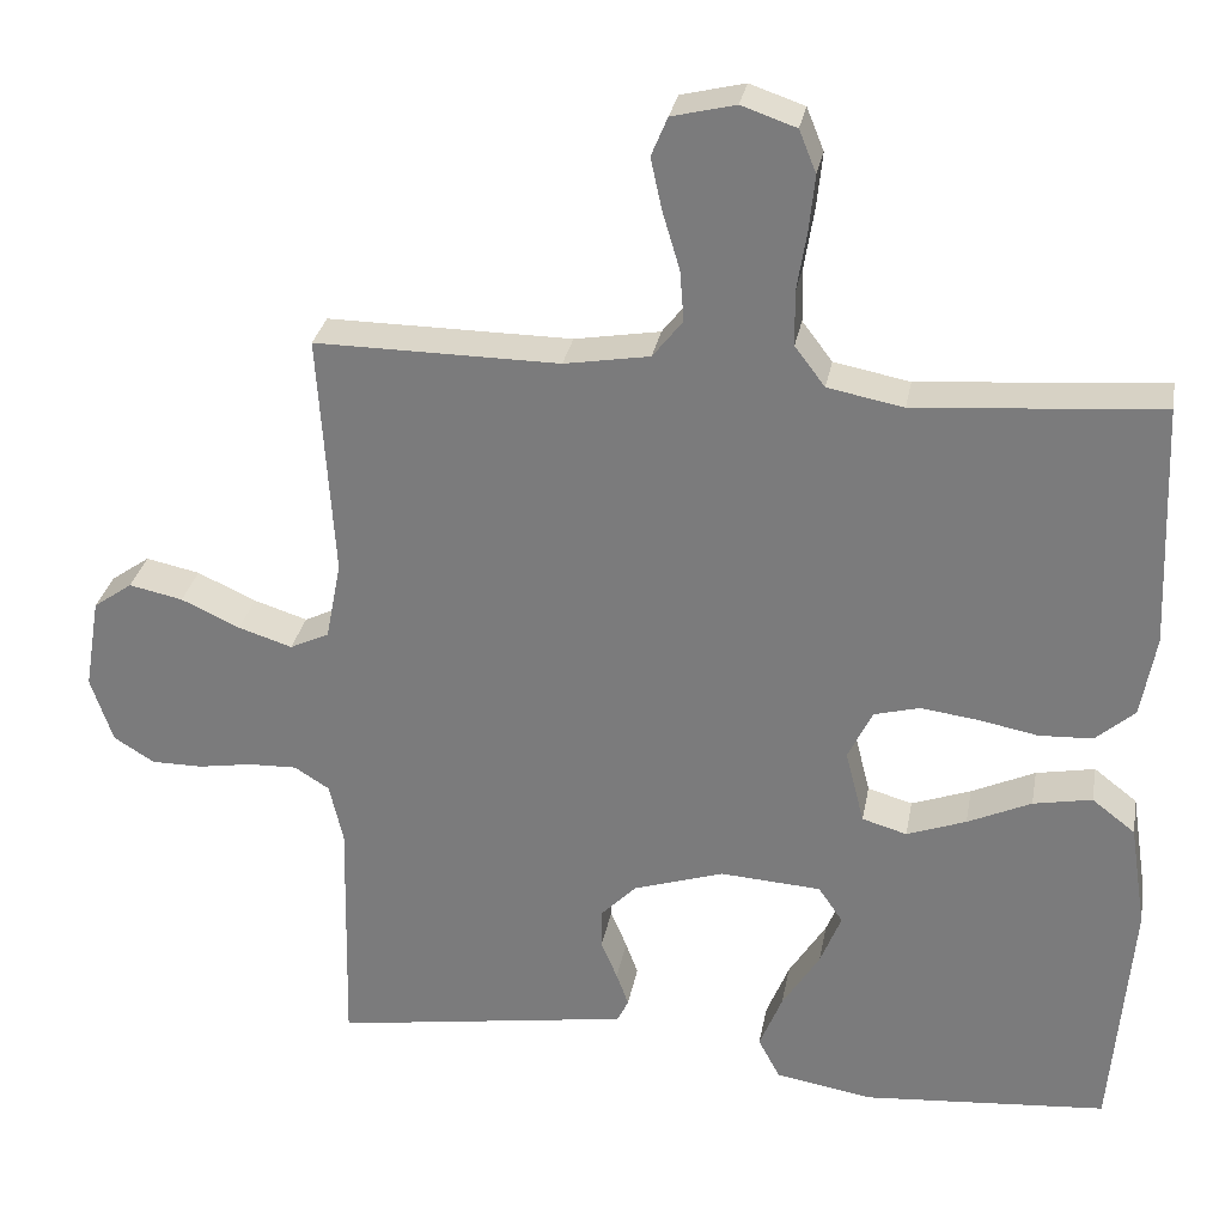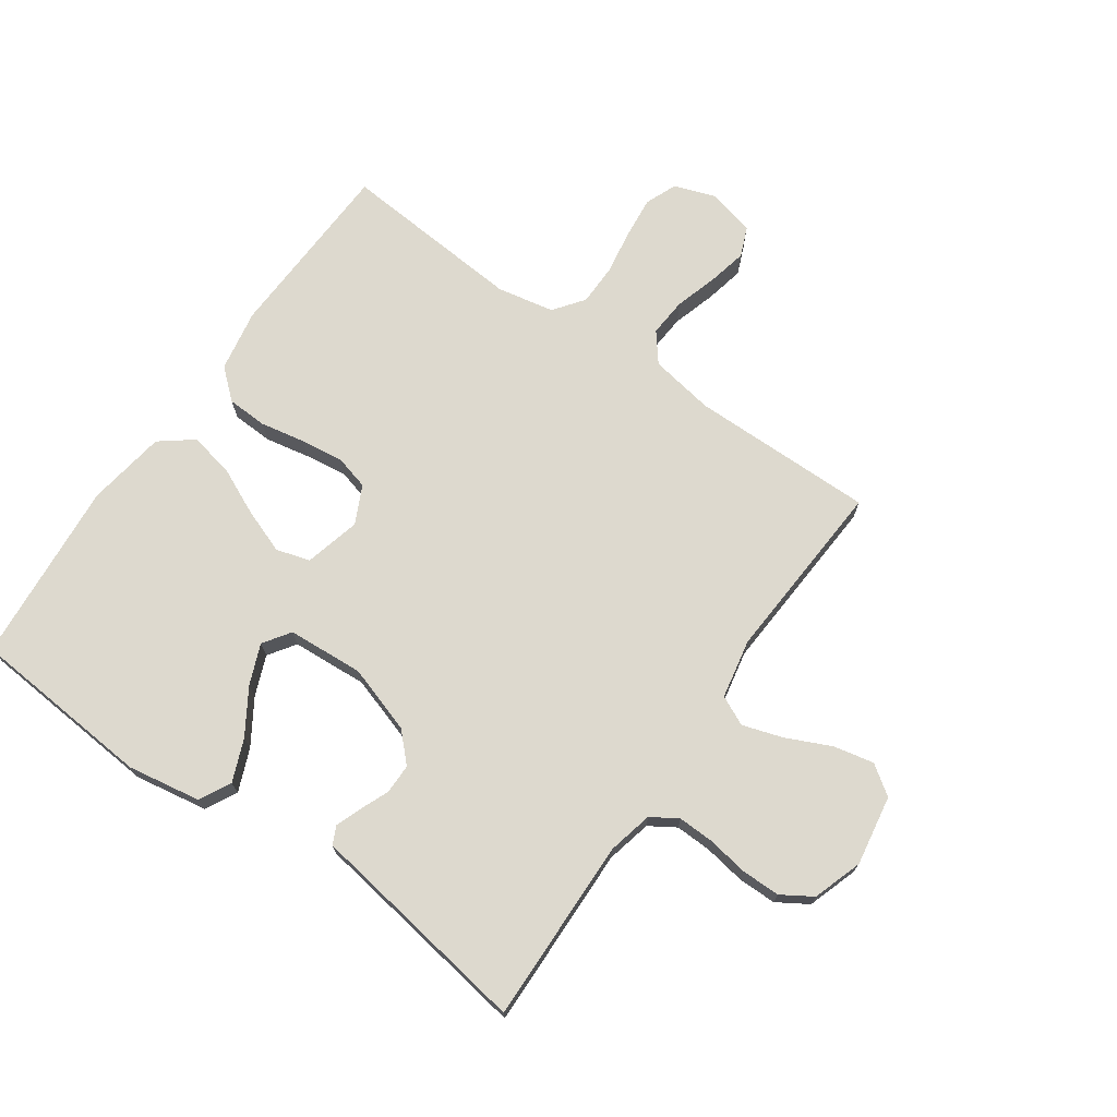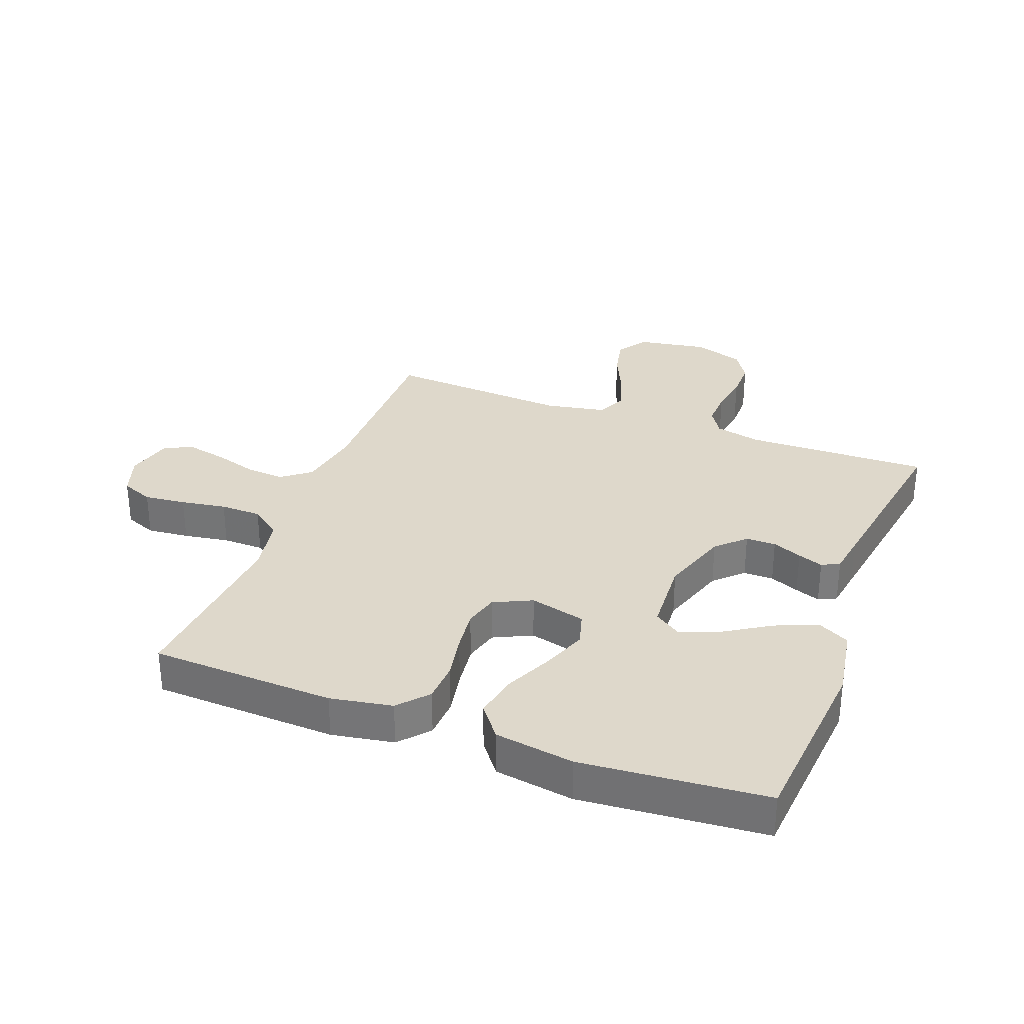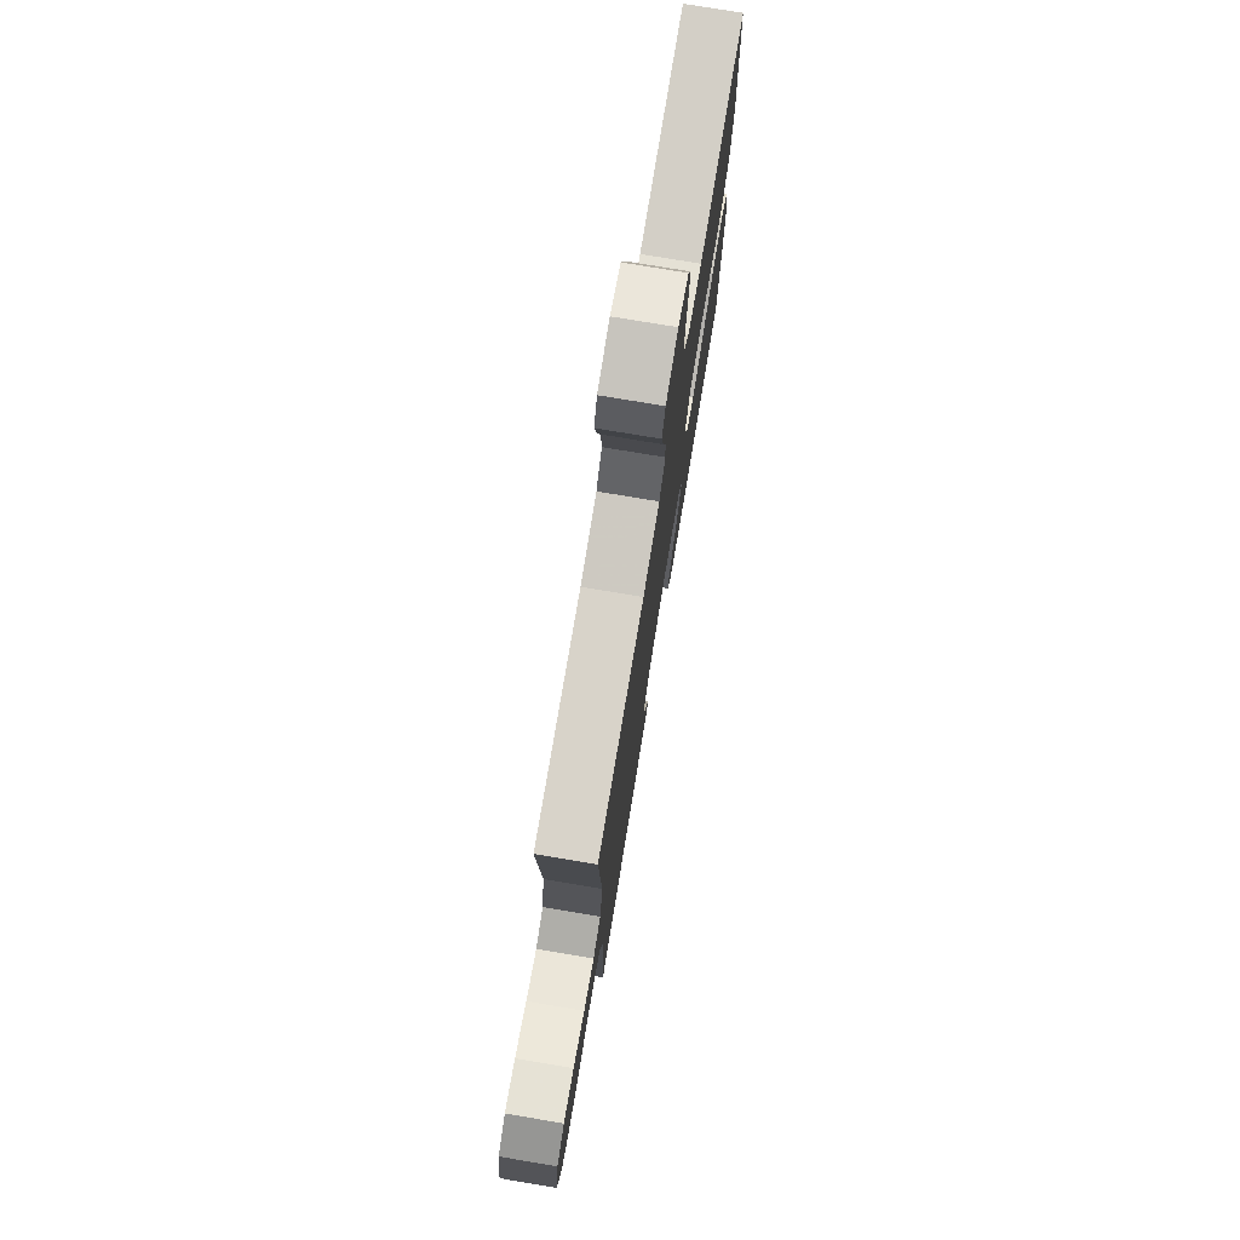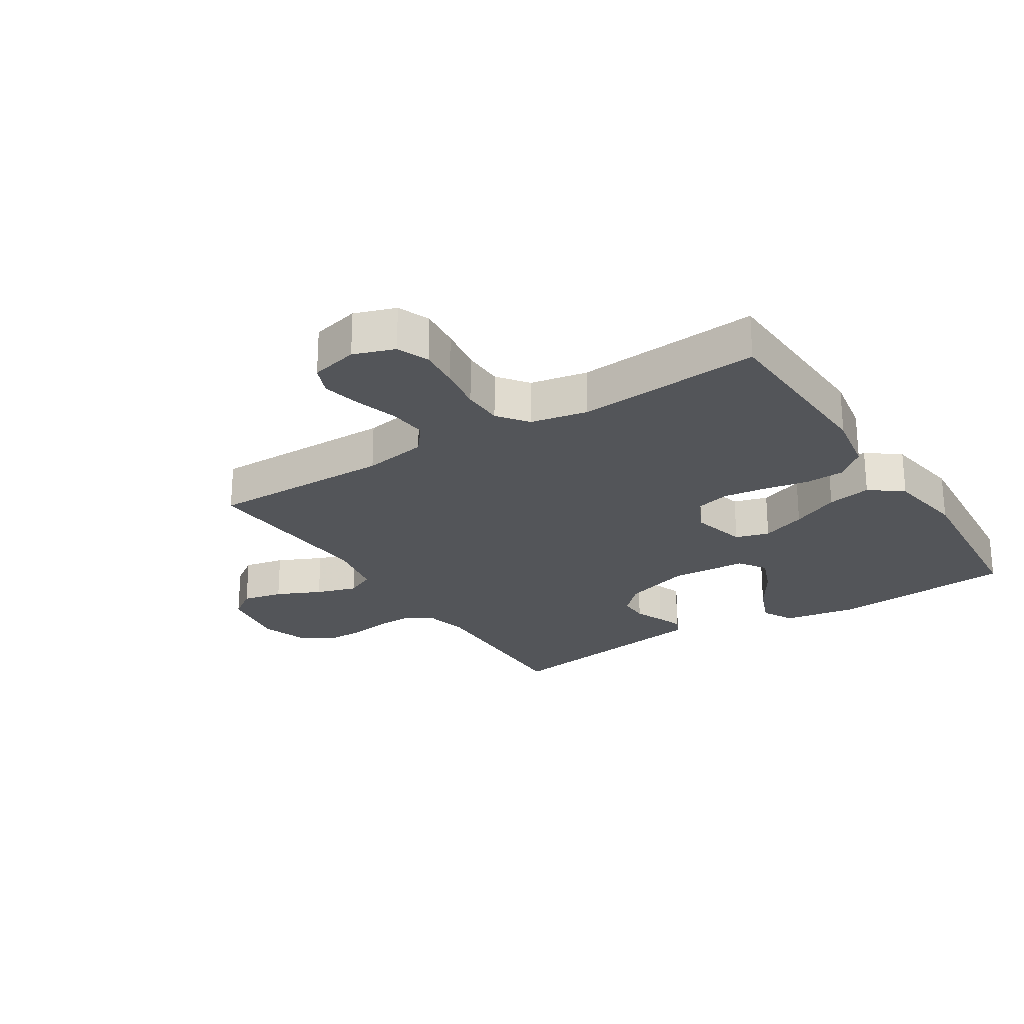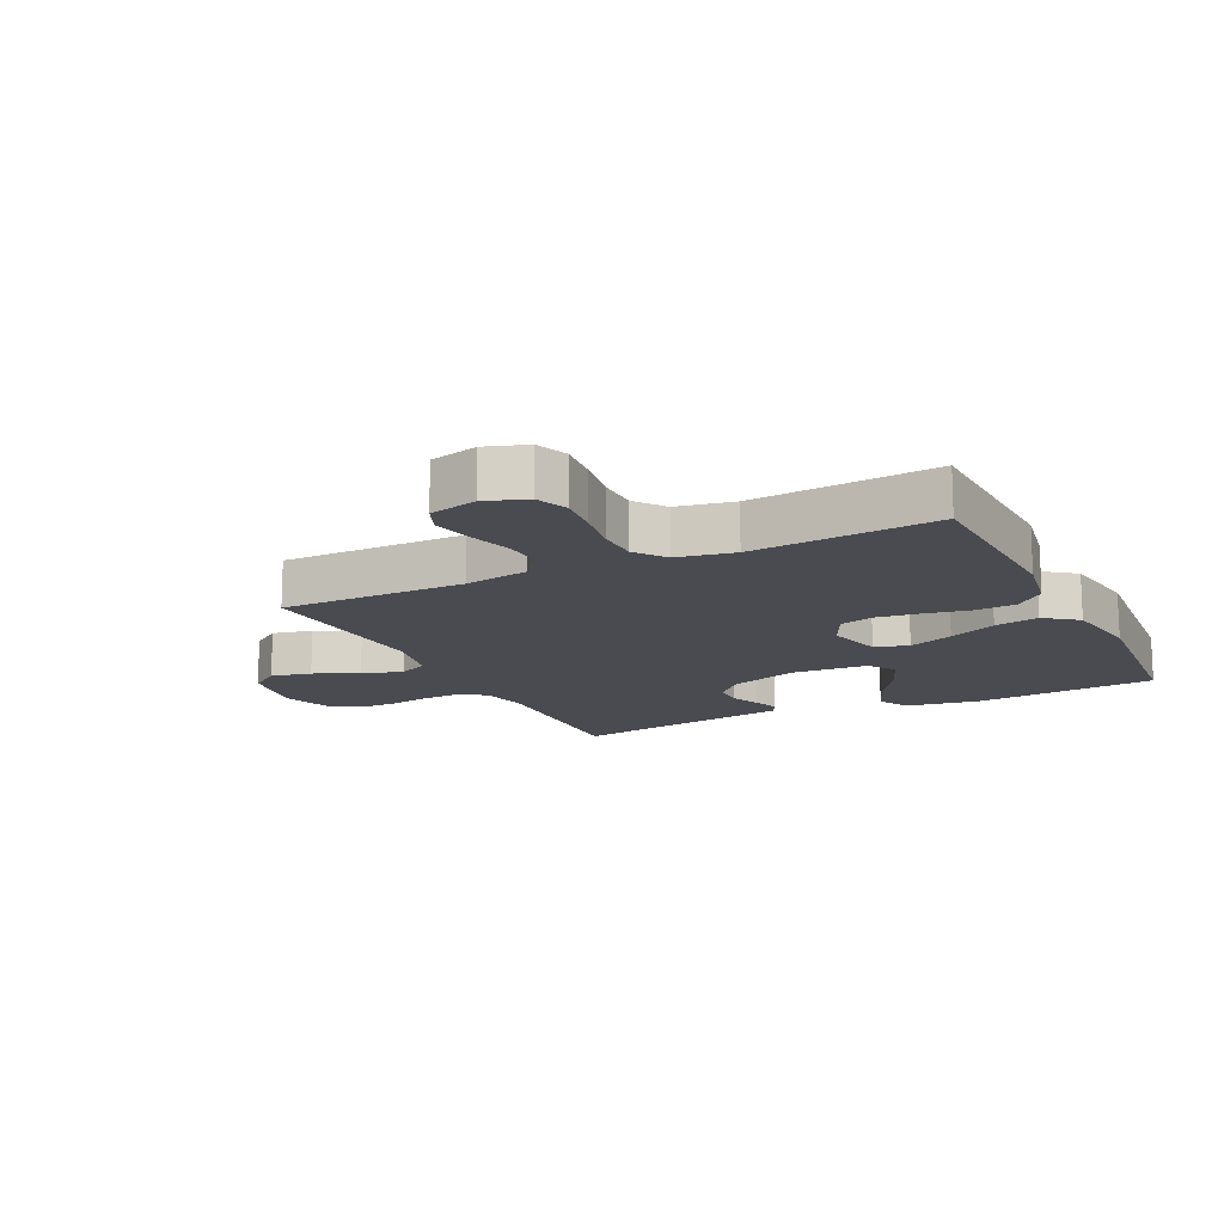
<metadata>
{"format":"obj","ext":"obj","renderer":"f3d","projection":"perspective","resolution":1024,"background":"white","views":[{"elev":29.8,"azim":10.3,"up":"+Z"},{"elev":71.8,"azim":-145.1,"up":"+Y"},{"elev":31.6,"azim":110.8,"up":"+Y"},{"elev":76.4,"azim":-80.5,"up":"+Z"},{"elev":-24.2,"azim":32.5,"up":"+Y"},{"elev":-14.6,"azim":26.1,"up":"+Y"}]}
</metadata>
<code>
v -0.5 0.07 -0.5
v -0.493 0.07 -0.2
v -0.51 0.07 -0.126
v -0.553 0.07 -0.099
v -0.612 0.07 -0.101
v -0.679 0.07 -0.112
v -0.742 0.07 -0.112
v -0.792 0.07 -0.081
v -0.819 0.07 0
v -0.8 0.07 0.114
v -0.752 0.07 0.148
v -0.686 0.07 0.134
v -0.614 0.07 0.101
v -0.548 0.07 0.08
v -0.5 0.07 0.103
v -0.481 0.07 0.2
v -0.5 0.07 0.5
v -0.2 0.07 0.498
v -0.095 0.07 0.516
v -0.058 0.07 0.563
v -0.063 0.07 0.626
v -0.084 0.07 0.696
v -0.098 0.07 0.76
v -0.078 0.07 0.808
v 0 0.07 0.827
v 0.067 0.07 0.804
v 0.088 0.07 0.752
v 0.081 0.07 0.684
v 0.069 0.07 0.61
v 0.07 0.07 0.543
v 0.107 0.07 0.494
v 0.2 0.07 0.476
v 0.5 0.07 0.5
v 0.512 0.07 0.2
v 0.494 0.07 0.099
v 0.446 0.07 0.057
v 0.38 0.07 0.054
v 0.307 0.07 0.068
v 0.237 0.07 0.077
v 0.181 0.07 0.062
v 0.151 0.07 0
v 0.174 0.07 -0.091
v 0.229 0.07 -0.107
v 0.302 0.07 -0.08
v 0.38 0.07 -0.044
v 0.452 0.07 -0.03
v 0.505 0.07 -0.071
v 0.525 0.07 -0.2
v 0.5 0.07 -0.5
v 0.2 0.07 -0.525
v 0.081 0.07 -0.505
v 0.054 0.07 -0.454
v 0.082 0.07 -0.385
v 0.128 0.07 -0.312
v 0.154 0.07 -0.247
v 0.124 0.07 -0.203
v 0 0.07 -0.195
v -0.111 0.07 -0.231
v -0.155 0.07 -0.276
v -0.155 0.07 -0.325
v -0.135 0.07 -0.373
v -0.12 0.07 -0.414
v -0.134 0.07 -0.443
v -0.2 0.07 -0.453
v -0.5 0 -0.5
v -0.493 0 -0.2
v -0.51 0 -0.126
v -0.553 0 -0.099
v -0.612 0 -0.101
v -0.679 0 -0.112
v -0.742 0 -0.112
v -0.792 0 -0.081
v -0.819 0 0
v -0.8 0 0.114
v -0.752 0 0.148
v -0.686 0 0.134
v -0.614 0 0.101
v -0.548 0 0.08
v -0.5 0 0.103
v -0.481 0 0.2
v -0.5 0 0.5
v -0.2 0 0.498
v -0.095 0 0.516
v -0.058 0 0.563
v -0.063 0 0.626
v -0.084 0 0.696
v -0.098 0 0.76
v -0.078 0 0.808
v 0 0 0.827
v 0.067 0 0.804
v 0.088 0 0.752
v 0.081 0 0.684
v 0.069 0 0.61
v 0.07 0 0.543
v 0.107 0 0.494
v 0.2 0 0.476
v 0.5 0 0.5
v 0.512 0 0.2
v 0.494 0 0.099
v 0.446 0 0.057
v 0.38 0 0.054
v 0.307 0 0.068
v 0.237 0 0.077
v 0.181 0 0.062
v 0.151 0 0
v 0.174 0 -0.091
v 0.229 0 -0.107
v 0.302 0 -0.08
v 0.38 0 -0.044
v 0.452 0 -0.03
v 0.505 0 -0.071
v 0.525 0 -0.2
v 0.5 0 -0.5
v 0.2 0 -0.525
v 0.081 0 -0.505
v 0.054 0 -0.454
v 0.082 0 -0.385
v 0.128 0 -0.312
v 0.154 0 -0.247
v 0.124 0 -0.203
v 0 0 -0.195
v -0.111 0 -0.231
v -0.155 0 -0.276
v -0.155 0 -0.325
v -0.135 0 -0.373
v -0.12 0 -0.414
v -0.134 0 -0.443
v -0.2 0 -0.453
f 62 63 64
f 61 62 64
f 60 61 64
f 64 1 2
f 60 64 2
f 59 60 2
f 58 59 2 3
f 57 58 3 4
f 56 57 4
f 52 53 54
f 51 52 54
f 50 51 54
f 49 50 54
f 48 49 54
f 47 48 54
f 46 47 54
f 45 46 54
f 44 45 54
f 43 44 54 55
f 42 43 55 56
f 36 37 38
f 35 36 38
f 34 35 38
f 33 34 38
f 32 33 38
f 31 32 38 39
f 30 31 39 40
f 27 28 29
f 26 27 29
f 25 26 29
f 24 25 29
f 23 24 29
f 22 23 29
f 21 22 29
f 20 21 29 30
f 30 40 41
f 20 30 41
f 19 20 41
f 16 17 18
f 41 42 56
f 19 41 56
f 18 19 56
f 16 18 56
f 15 16 56
f 11 12 13
f 10 11 13
f 9 10 13
f 8 9 13
f 7 8 13
f 6 7 13
f 5 6 13
f 14 15 56 4
f 4 5 13 14
f 128 127 126
f 128 126 125
f 128 125 124
f 66 65 128
f 66 128 124
f 66 124 123
f 67 66 123 122
f 68 67 122 121
f 68 121 120
f 118 117 116
f 118 116 115
f 118 115 114
f 118 114 113
f 118 113 112
f 118 112 111
f 118 111 110
f 118 110 109
f 118 109 108
f 119 118 108 107
f 120 119 107 106
f 102 101 100
f 102 100 99
f 102 99 98
f 102 98 97
f 102 97 96
f 103 102 96 95
f 104 103 95 94
f 93 92 91
f 93 91 90
f 93 90 89
f 93 89 88
f 93 88 87
f 93 87 86
f 93 86 85
f 94 93 85 84
f 105 104 94
f 105 94 84
f 105 84 83
f 82 81 80
f 120 106 105
f 120 105 83
f 120 83 82
f 120 82 80
f 120 80 79
f 77 76 75
f 77 75 74
f 77 74 73
f 77 73 72
f 77 72 71
f 77 71 70
f 77 70 69
f 68 120 79 78
f 78 77 69 68
f 1 65 66 2
f 2 66 67 3
f 3 67 68 4
f 4 68 69 5
f 5 69 70 6
f 6 70 71 7
f 7 71 72 8
f 8 72 73 9
f 9 73 74 10
f 10 74 75 11
f 11 75 76 12
f 12 76 77 13
f 13 77 78 14
f 14 78 79 15
f 15 79 80 16
f 16 80 81 17
f 17 81 82 18
f 18 82 83 19
f 19 83 84 20
f 20 84 85 21
f 21 85 86 22
f 22 86 87 23
f 23 87 88 24
f 24 88 89 25
f 25 89 90 26
f 26 90 91 27
f 27 91 92 28
f 28 92 93 29
f 29 93 94 30
f 30 94 95 31
f 31 95 96 32
f 32 96 97 33
f 33 97 98 34
f 34 98 99 35
f 35 99 100 36
f 36 100 101 37
f 37 101 102 38
f 38 102 103 39
f 39 103 104 40
f 40 104 105 41
f 41 105 106 42
f 42 106 107 43
f 43 107 108 44
f 44 108 109 45
f 45 109 110 46
f 46 110 111 47
f 47 111 112 48
f 48 112 113 49
f 49 113 114 50
f 50 114 115 51
f 51 115 116 52
f 52 116 117 53
f 53 117 118 54
f 54 118 119 55
f 55 119 120 56
f 56 120 121 57
f 57 121 122 58
f 58 122 123 59
f 59 123 124 60
f 60 124 125 61
f 61 125 126 62
f 62 126 127 63
f 63 127 128 64
f 64 128 65 1

</code>
